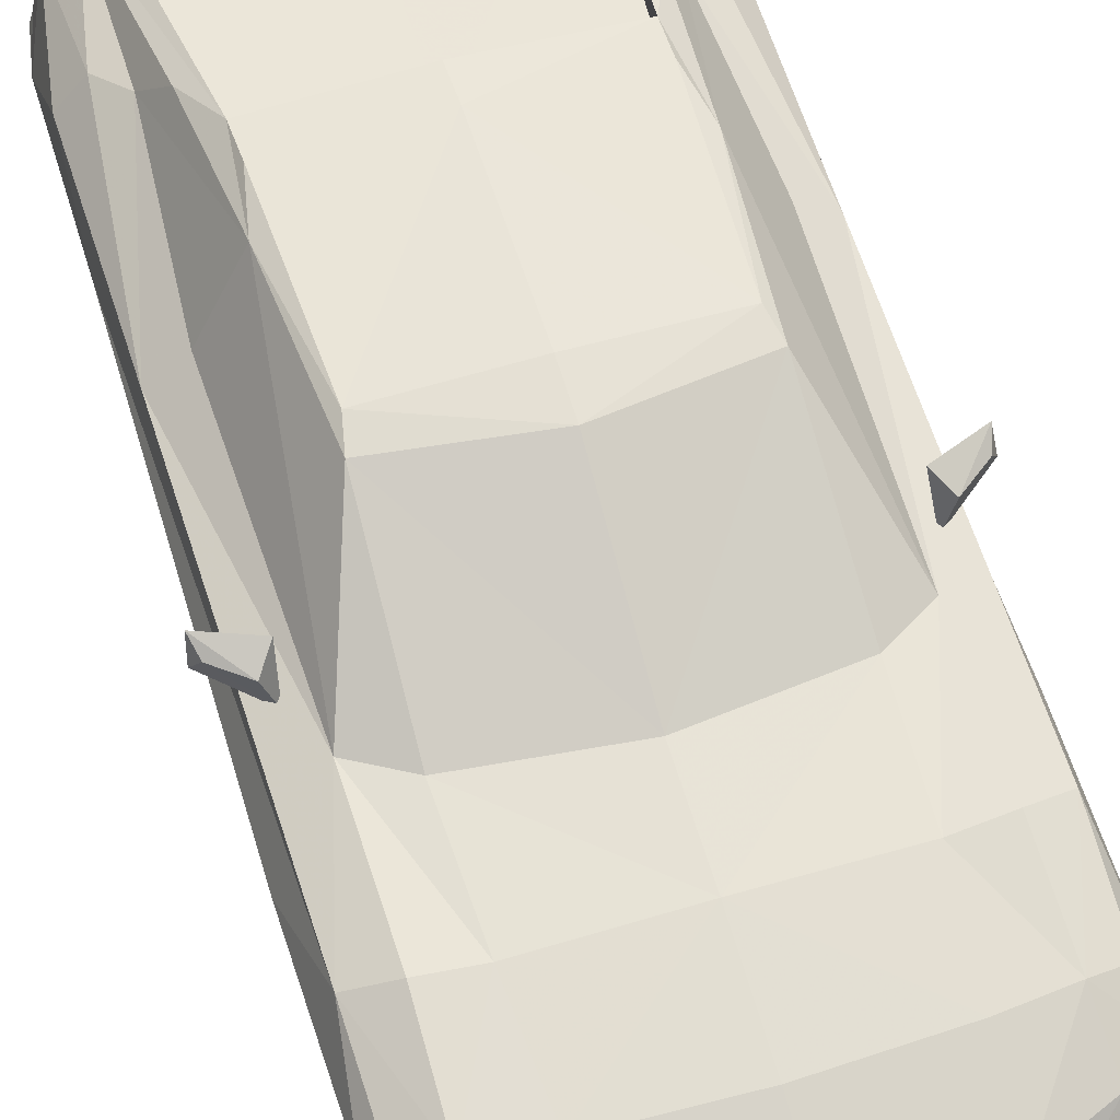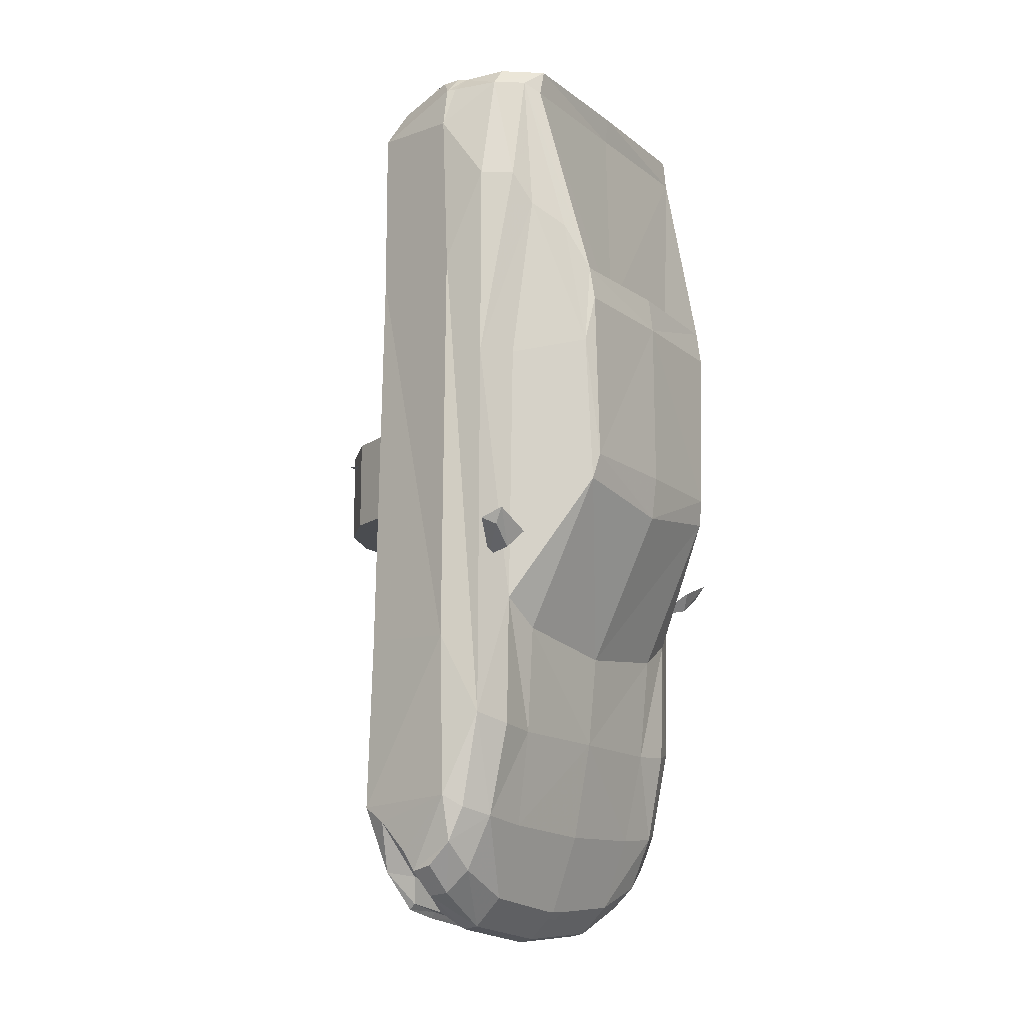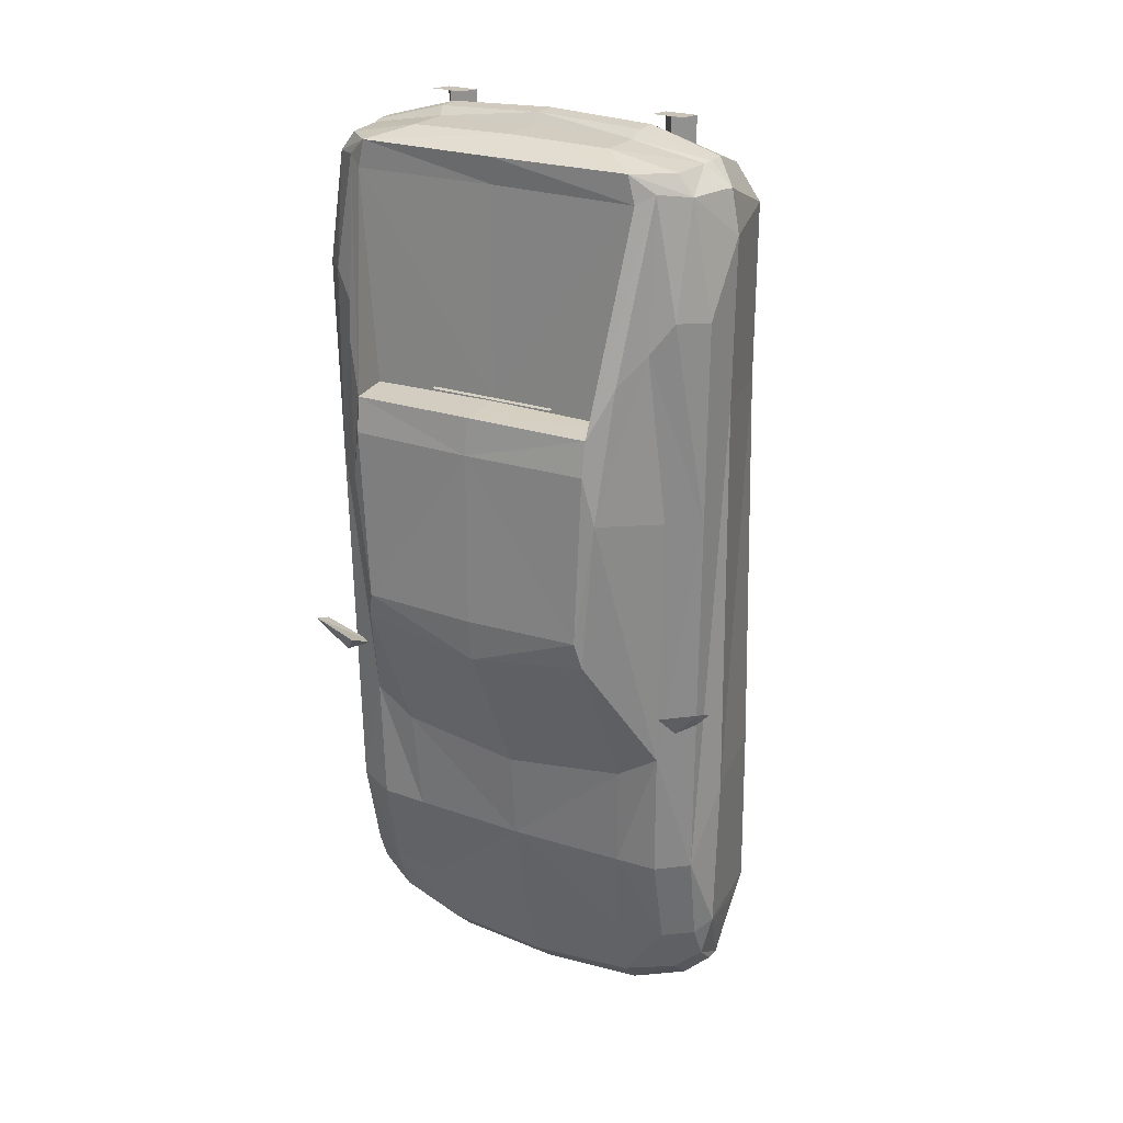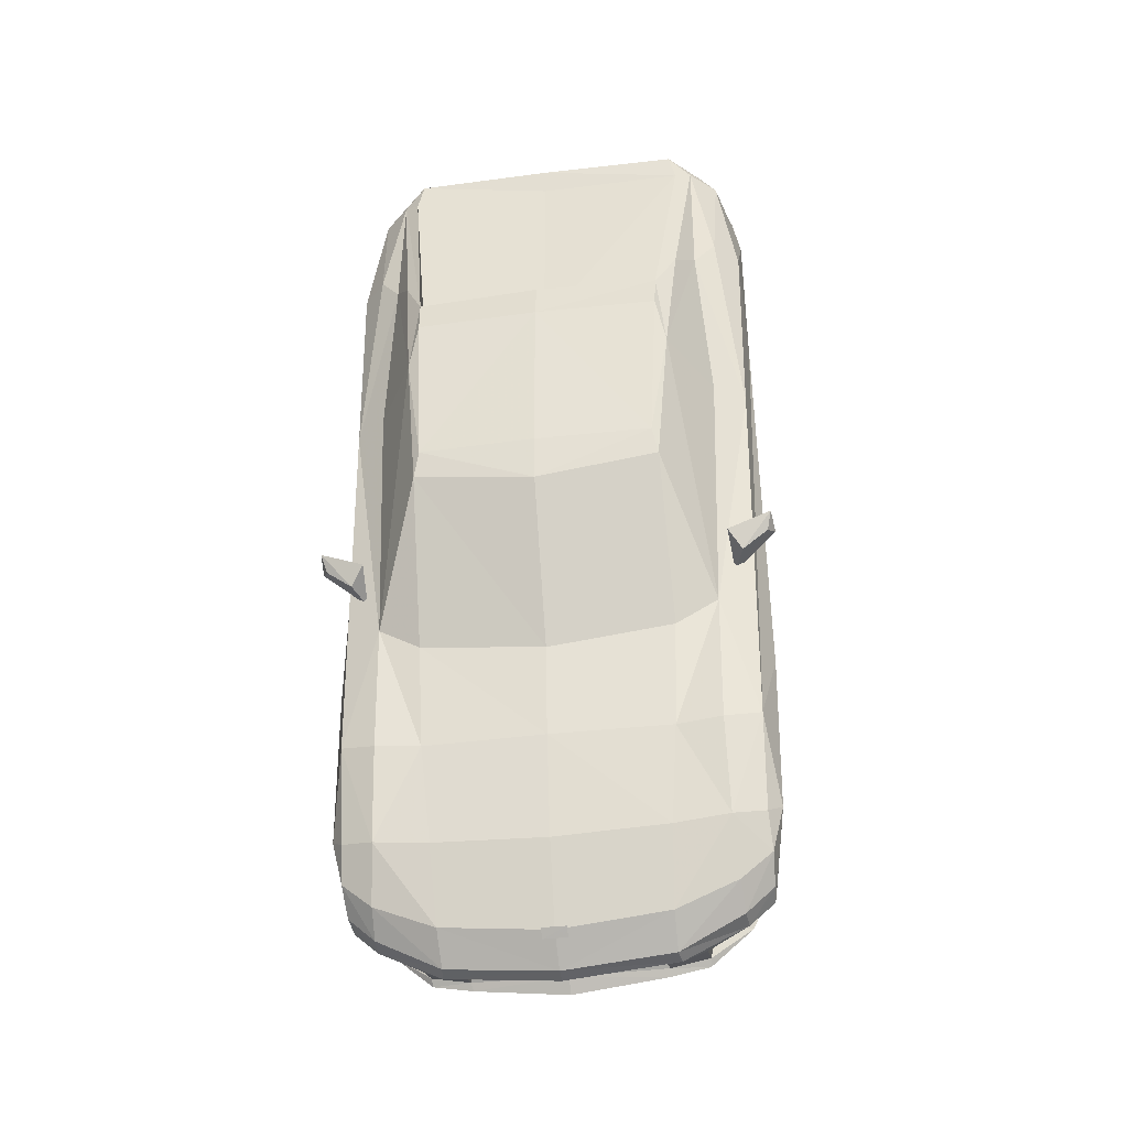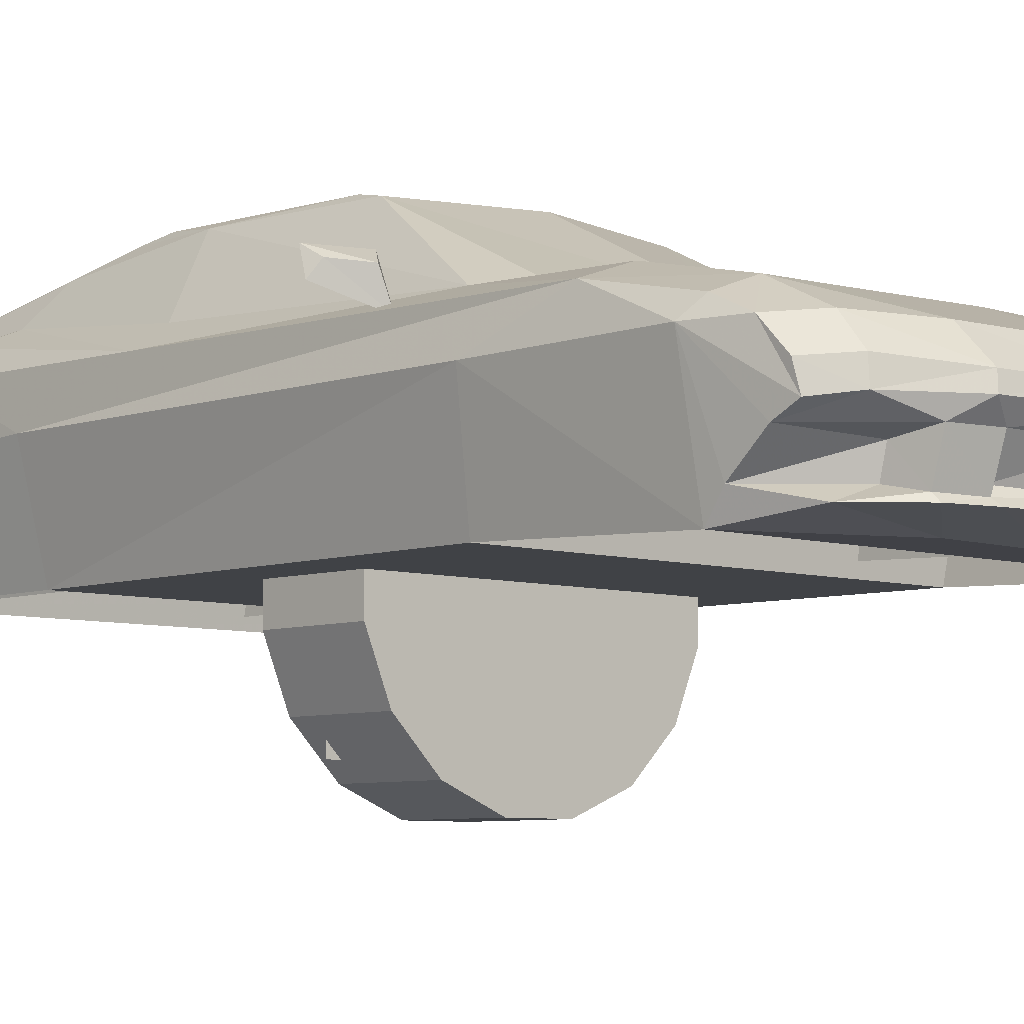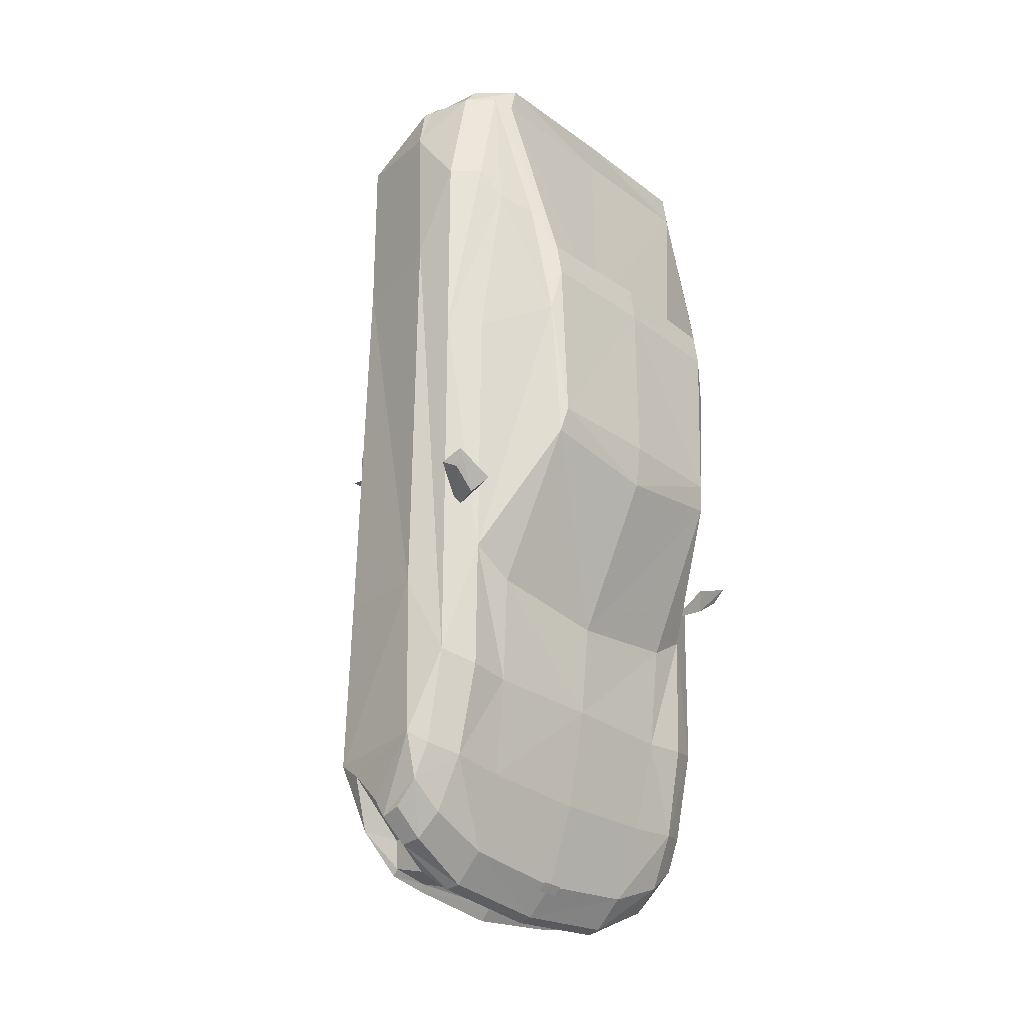
<metadata>
{"format":"obj","ext":"obj","renderer":"f3d","projection":"perspective","resolution":1024,"background":"white","views":[{"elev":57.9,"azim":162.9,"up":"+Y"},{"elev":-14.8,"azim":122.8,"up":"+Z"},{"elev":24.4,"azim":-151.1,"up":"+Z"},{"elev":-37.9,"azim":-171.0,"up":"+Z"},{"elev":-6.4,"azim":137.0,"up":"+Y"},{"elev":-28.4,"azim":132.2,"up":"+Z"}]}
</metadata>
<code>
v  -19.53 54.77 60.23
v  -19.13 56.4 60.17
v  19.53 54.77 60.23
v  19.13 56.4 60.17
v  -3.533 47.7 132
v  3.667 47.7 132
v  3.667 45.07 133
v  -3.533 45.13 133
v  41.63 53.93 129.3
v  0 54.47 129.3
v  0 43.77 133.3
v  0 30.5 133.2
v  0 53.4 121.3
v  56.1 43.77 122.5
v  51.47 43.77 128.5
v  59.17 30.37 122.3
v  52.77 30.5 128.5
v  48.33 50.53 123.8
v  43.63 53.77 121
v  30.73 43.9 132.7
v  30.73 30.5 132.6
v  -52.77 30.5 128.5
v  -59.17 30.37 122.3
v  -56.1 43.77 122.5
v  -43.63 53.77 121
v  -30.73 43.9 132.7
v  -41.63 53.93 129.3
v  -51.47 43.77 128.5
v  -30.73 30.5 132.6
v  -48.33 50.53 123.8
v  -3.467 31.27 -141.9
v  3.6 31.27 -141.8
v  3.6 28.97 -144.1
v  -3.467 28.97 -144.1
v  0 27.47 136.2
v  31.87 27.47 134.8
v  56.6 1.033 111.8
v  32.1 4.1 112.3
v  35.43 44.07 110.7
v  62.47 27.97 109.3
v  61.9 42.73 88.57
v  35.53 46.1 60.4
v  62.7 30 61.1
v  56.37 1.033 59.4
v  31.93 4.1 58.47
v  0 69.33 58.87
v  0 70.77 -3.8
v  0 69.07 -16.93
v  0 47.03 -61.7
v  0 44.3 -89.3
v  59.4 30.33 -123.7
v  0 30.17 -142.2
v  0 38.67 -118.7
v  58.83 34.87 -113.6
v  58.87 23.1 -130.4
v  0 21.93 -150.1
v  58.37 16.87 -131.9
v  0 17.8 -151
v  0 1.933 -147.4
v  0 -1.833 -130.7
v  59.5 40.47 -85.67
v  62.77 30.23 -110.2
v  63.67 29.7 -61.93
v  58.8 0.7 -60
v  50.23 31.13 -131.7
v  49.47 45.27 -49.27
v  36.1 67.93 -11.47
v  34.4 69.6 -3.5
v  51.87 48.23 29.27
v  48.97 44.27 -88.23
v  39.73 67.83 33.27
v  48.43 53.5 80.2
v  43.07 62.4 72.3
v  54.8 50.17 89.23
v  37 68.13 58.3
v  38.57 54.77 58.57
v  0 54.77 59.17
v  36.7 69.67 47.9
v  0 70.6 47.9
v  53.63 27.67 128.8
v  53.53 22.17 128.9
v  50.63 4.633 123.2
v  49.4 38.53 -115.7
v  50.67 23.8 -138.2
v  51.03 17.93 -138.9
v  41.47 5.267 -132.2
v  51.3 1.867 -131.3
v  58.9 5.267 -116.8
v  58.47 -1.2 -111.9
v  32.2 30.53 -139.1
v  32 22.23 -147.3
v  32.67 18.1 -148.1
v  27.2 5.667 -140.7
v  27.33 1.933 -144.2
v  23.87 -1.4 -129.4
v  37 46.03 -56.97
v  60.03 27.77 122.1
v  61.07 41.97 28.5
v  33.33 38.37 -117.3
v  35.67 43.47 -89.17
v  38.93 1.867 -142
v  0 5.367 -143.5
v  41.57 11.87 -133.8
v  39.1 3.633 -140.2
v  27.8 3.5 -142.3
v  39.17 13.83 -143.2
v  27.57 13.8 -145.4
v  0 13.67 -146.3
v  58.83 13.63 -126
v  57.53 49.93 -35.6
v  53.6 53.4 -30.43
v  54.53 41.17 -36.47
v  65 50.7 -30.17
v  66.4 53.6 -25.53
v  67.1 46.83 -28.13
v  -58.83 13.63 -126
v  -41.57 11.87 -133.8
v  -41.47 5.267 -132.2
v  -51.3 1.867 -131.3
v  -39.1 3.633 -140.2
v  -38.93 1.867 -142
v  -58.9 5.267 -116.8
v  -54.53 41.17 -36.47
v  -57.53 49.93 -35.6
v  -53.6 53.4 -30.43
v  -66.4 53.6 -25.53
v  -65 50.7 -30.17
v  -67.1 46.83 -28.13
v  -39.17 13.83 -143.2
v  -58.37 16.87 -131.9
v  -51.03 17.93 -138.9
v  -23.87 -1.4 -129.4
v  -27.33 1.933 -144.2
v  -58.47 -1.2 -111.9
v  -34.77 2.1 -114.1
v  -32.67 18.1 -148.1
v  -27.8 3.5 -142.3
v  -27.2 5.667 -140.7
v  -27.57 13.8 -145.4
v  -38.2 37.83 -110.9
v  -62.77 30.23 -110.2
v  -32.2 30.53 -139.1
v  -33.33 38.37 -117.3
v  -50.23 31.13 -131.7
v  -49.4 38.53 -115.7
v  -35.67 43.47 -89.17
v  -48.97 44.27 -88.23
v  -37 46.03 -56.97
v  -49.47 45.27 -49.27
v  -61.07 41.97 28.5
v  -51.87 48.23 29.27
v  -59.5 40.47 -85.67
v  -54.8 50.17 89.23
v  -48.43 53.5 80.2
v  -62.7 30 61.1
v  -35.53 46.1 60.4
v  -63.67 29.7 -61.93
v  -38.9 44.43 -61.93
v  -61.9 42.73 88.57
v  -53.53 22.17 128.9
v  -53.63 27.67 128.8
v  -60.03 27.77 122.1
v  -56.6 1.033 111.8
v  -32.1 4.1 112.3
v  -50.63 4.633 123.2
v  -62.47 27.97 109.3
v  -35.43 44.07 110.7
v  -59.4 30.33 -123.7
v  -58.83 34.87 -113.6
v  -36.1 67.93 -11.47
v  -58.8 0.7 -60
v  -35.03 4.033 -57.83
v  -32 22.23 -147.3
v  -50.67 23.8 -138.2
v  -58.87 23.1 -130.4
v  -31.87 27.47 134.8
v  -31.93 4.1 58.47
v  -56.37 1.033 59.4
v  -38.57 54.77 58.57
v  -37 68.13 58.3
v  -39.73 67.83 33.27
v  -36.7 69.67 47.9
v  -34.4 69.6 -3.5
v  -43.07 62.4 72.3
v  38.9 44.43 -61.93
v  35.03 4.033 -57.83
v  34.77 2.1 -114.1
v  38.2 37.83 -110.9
v  31.87 20.8 134.9
v  30.7 7 129.9
v  30.83 9.867 136.3
v  30.83 9.867 127.4
v  35.77 16.77 129.9
v  35.77 16.77 137
v  40.43 18.7 137.2
v  40.47 9.867 127.4
v  40.47 9.867 136.3
v  30.83 18.73 137.2
v  -31.87 20.8 134.9
v  -30.7 7 129.9
v  -40.47 9.867 136.3
v  -30.83 9.867 136.3
v  -30.83 18.73 137.2
v  -40.43 18.7 137.2
v  -30.83 9.867 127.4
v  -35.77 16.77 129.9
v  -35.77 16.77 137
v  -40.47 9.867 127.4
v  0 20.8 136.4
v  0 7.567 131.3
g CAR_00
f 132 60 95
f 185 186 187 188
f 158 140 135 172
f 164 167 156 177
f 38 45 42 39
f 62 61 152 141
f 89 62 141 134
f 89 134 132 95
f 63 157 152 61
f 64 171 157 63
f 37 163 166 40
f 40 166 159 41
f 41 159 155 43
f 43 155 178 44
f 44 178 171 64
f 27 25 30
f 18 19 9
f 27 28 26
f 15 9 20
f 137 138 102
f 103 109 88
f 117 118 122
f 122 118 119
f 124 125 123
f 127 128 126
f 116 117 122
f 116 129 117
f 121 133 132
f 122 119 134
f 131 136 129
f 139 138 137
f 136 139 129
f 146 149 148
f 147 149 146
f 159 150 155
f 159 153 150
f 161 162 160
f 159 166 24
f 152 141 157
f 141 122 134
f 162 23 166
f 159 155 166
f 163 162 166
f 180 25 179
f 184 154 30
f 154 153 30
f 24 166 23
f 147 152 149
f 148 149 170
f 86 88 87
f 111 110 112
f 115 113 114
f 86 103 88
f 106 109 103
f 94 101 95
f 87 88 89
f 92 85 106
f 93 107 105
f 107 92 106
f 93 105 102
f 66 100 96
f 66 70 100
f 98 41 43
f 74 41 98
f 97 80 81
f 40 41 14
f 62 61 63
f 88 62 89
f 16 97 40
f 43 41 40
f 97 37 40
f 19 75 76
f 72 73 18
f 74 72 18
f 40 14 16
f 61 70 66
f 66 96 67
f 190 210 200
f 4 2 1 3
f 13 10 9 19
f 7 6 5 8
f 25 27 10 13
f 11 10 27 26
f 22 29 26 28
f 26 29 12 11
f 24 28 27 30
f 22 28 24 23
f 11 20 9 10
f 17 15 20 21
f 20 11 12 21
f 14 18 9 15
f 17 16 14 15
f 33 34 31 32
f 102 105 94 59
f 102 59 133 137
f 108 102 138 139
f 119 118 120 121
f 126 125 124 127
f 127 124 123 128
f 123 125 126 128
f 116 130 131 129
f 132 134 119 121
f 121 120 137 133
f 120 118 117 129
f 129 139 137 120
f 141 130 116 122
f 58 108 139 136
f 60 132 133 59
f 53 52 142 143
f 142 144 145 143
f 50 53 143 146
f 146 143 145 147
f 148 49 50 146
f 150 151 149 152
f 150 153 154 151
f 155 150 152 157
f 163 165 160 162
f 162 161 22 23
f 168 169 145 144
f 152 147 145 169
f 170 48 49 148
f 157 141 134 171
f 173 174 144 142
f 56 173 142 52
f 173 136 131 174
f 56 58 136 173
f 168 175 130 141
f 174 175 168 144
f 131 130 175 174
f 141 152 169 168
f 35 12 29 176
f 163 166 155 178
f 29 22 161 176
f 24 30 153 159
f 181 182 183 170
f 79 47 183 182
f 180 46 79 182
f 25 13 77 179
f 46 180 179 77
f 180 184 30 25
f 181 184 180 182
f 154 184 181 151
f 181 170 149 151
f 183 47 48 170
f 178 155 157 171
f 87 101 104 86
f 114 113 110 111
f 113 115 112 110
f 112 115 114 111
f 109 106 85 57
f 95 101 87 89
f 101 94 105 104
f 108 107 93 102
f 104 106 103 86
f 106 104 105 107
f 62 88 109 57
f 58 92 107 108
f 60 59 94 95
f 53 99 90 52
f 90 99 83 65
f 50 100 99 53
f 100 70 83 99
f 96 100 50 49
f 98 61 66 69
f 98 69 72 74
f 43 63 61 98
f 37 97 81 82
f 97 16 17 80
f 51 65 83 54
f 61 54 83 70
f 67 96 49 48
f 63 64 89 62
f 91 90 65 84
f 56 52 90 91
f 91 84 85 92
f 56 91 92 58
f 51 62 57 55
f 84 65 51 55
f 85 84 55 57
f 62 51 54 61
f 35 36 21 12
f 37 44 43 40
f 21 36 80 17
f 14 41 74 18
f 71 67 68 78
f 79 78 68 47
f 75 78 79 46
f 19 76 77 13
f 46 77 76 75
f 75 19 18 73
f 71 78 75 73
f 72 69 71 73
f 71 69 66 67
f 68 67 48 47
f 44 64 63 43
f 163 37 82 165
f 209 189 36 35
f 199 209 35 176
f 210 209 199 200
f 165 82 190 200
f 201 202 203 204
f 202 205 206 207
f 201 207 206 208
f 165 200 199 160
f 199 176 161 160
f 189 209 210 190
f 197 195 198 191
f 191 194 193 192
f 197 196 193 194
f 82 81 189 190
f 189 81 80 36
v  41.73 8.267 13.97
v  31.3 6.2 13.97
v  41.7 -8.3 13.97
v  31.27 -6.233 13.97
v  35.37 -23.67 13.97
v  26.5 -17.73 13.97
v  23.63 -35.4 13.97
v  17.7 -26.53 13.97
v  8.267 -41.73 13.97
v  6.2 -31.3 13.97
v  -8.3 -41.73 13.97
v  -6.233 -31.3 13.97
v  -23.67 -35.4 13.97
v  -17.73 -26.53 13.97
v  -35.4 -23.67 13.97
v  -26.53 -17.73 13.97
v  -41.73 -8.3 13.97
v  -31.3 -6.233 13.97
v  -41.73 8.267 13.97
v  -31.3 6.2 13.97
v  -35.4 23.63 13.97
v  -26.53 17.7 13.97
v  -23.67 35.37 13.97
v  -17.73 26.5 13.97
v  -8.3 41.73 13.97
v  -6.233 31.3 13.97
v  8.267 41.73 13.97
v  6.2 31.3 13.97
v  23.63 35.37 13.97
v  17.7 26.5 13.97
v  35.37 23.63 13.97
v  26.5 17.7 13.97
v  41.73 8.267 13.97
v  31.3 6.2 13.97
v  41.73 8.267 13.97
v  41.73 8.267 -14
v  35.37 23.63 13.97
v  35.37 23.63 -14
v  23.63 35.37 13.97
v  23.63 35.37 -14
v  8.267 41.73 13.97
v  8.267 41.73 -14
v  -8.3 41.73 13.97
v  -8.3 41.73 -14
v  -23.67 35.37 13.97
v  -23.67 35.37 -14
v  -35.4 23.63 13.97
v  -35.4 23.63 -14
v  -41.73 8.267 13.97
v  -41.73 8.267 -14
v  -41.73 -8.3 13.97
v  -41.73 -8.3 -14
v  -35.4 -23.67 13.97
v  -35.4 -23.67 -14
v  -23.67 -35.4 13.97
v  -23.67 -35.4 -14
v  -8.3 -41.73 13.97
v  -8.3 -41.73 -14
v  8.267 -41.73 13.97
v  8.267 -41.73 -14
v  23.63 -35.4 13.97
v  23.63 -35.4 -14
v  35.37 -23.67 13.97
v  35.37 -23.67 -14
v  41.7 -8.3 13.97
v  41.7 -8.3 -14
v  41.73 8.267 13.97
v  41.73 8.267 -14
v  41.73 8.267 -14
v  41.7 -8.3 -14
v  35.37 23.63 -14
v  35.37 -23.67 -14
v  23.63 35.37 -14
v  23.63 -35.4 -14
v  8.267 41.73 -14
v  8.267 -41.73 -14
v  -8.3 41.73 -14
v  -8.3 -41.73 -14
v  -23.67 35.37 -14
v  -23.67 -35.4 -14
v  -35.4 23.63 -14
v  -35.4 -23.67 -14
v  -41.73 8.267 -14
v  -41.73 -8.3 -14
v  -31.3 31.3 8.533
v  31.3 31.3 8.533
v  31.3 -31.3 8.533
v  -31.3 -31.3 8.533
g WHEEL_00
f 211 212 214 213
f 213 214 216 215
f 215 216 218 217
f 217 218 220 219
f 219 220 222 221
f 221 222 224 223
f 223 224 226 225
f 225 226 228 227
f 227 228 230 229
f 229 230 232 231
f 231 232 234 233
f 233 234 236 235
f 235 236 238 237
f 237 238 240 239
f 239 240 242 241
f 241 242 244 243
f 245 246 248 247
f 247 248 250 249
f 249 250 252 251
f 251 252 254 253
f 253 254 256 255
f 255 256 258 257
f 257 258 260 259
f 259 260 262 261
f 261 262 264 263
f 263 264 266 265
f 265 266 268 267
f 267 268 270 269
f 269 270 272 271
f 271 272 274 273
f 273 274 276 275
f 275 276 278 277
f 279 280 282 281
f 281 282 284 283
f 283 284 286 285
f 285 286 288 287
f 287 288 290 289
f 289 290 292 291
f 291 292 294 293
f 296 295 298 297

</code>
